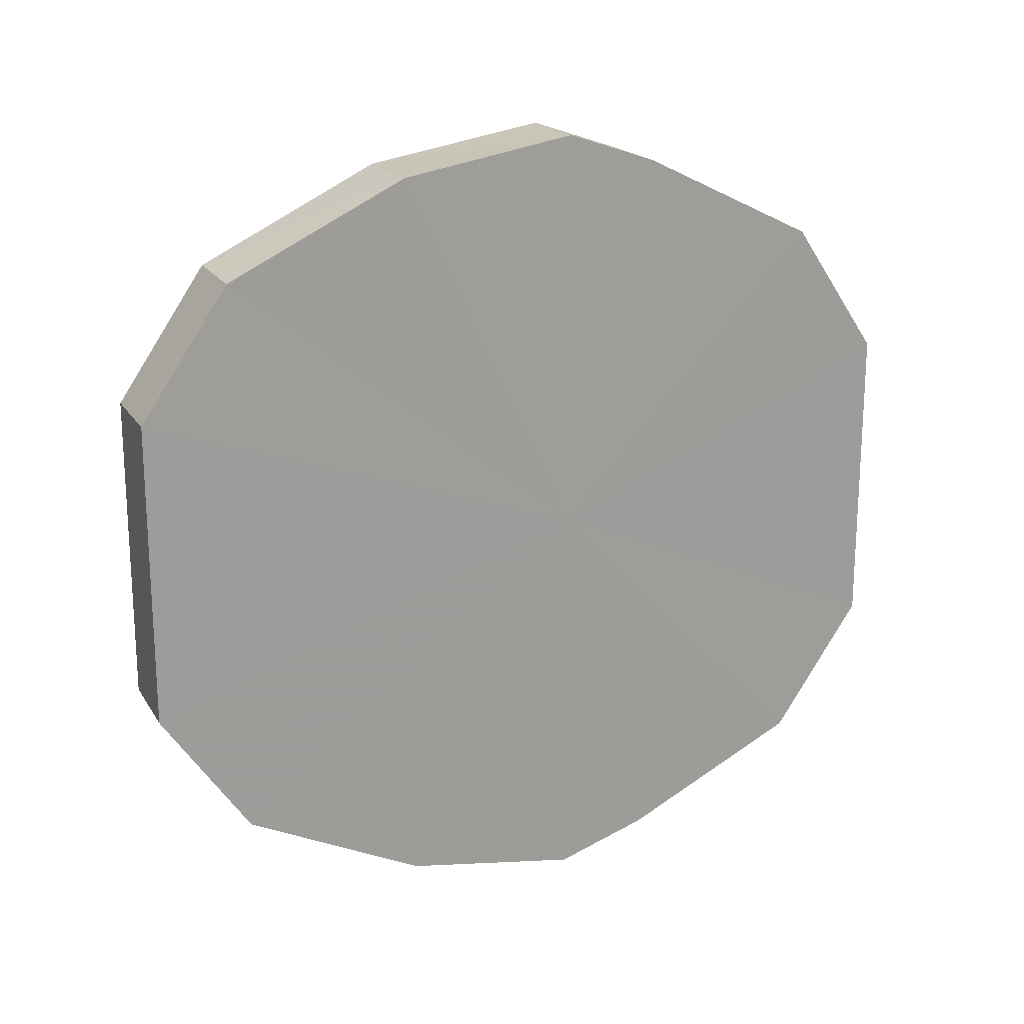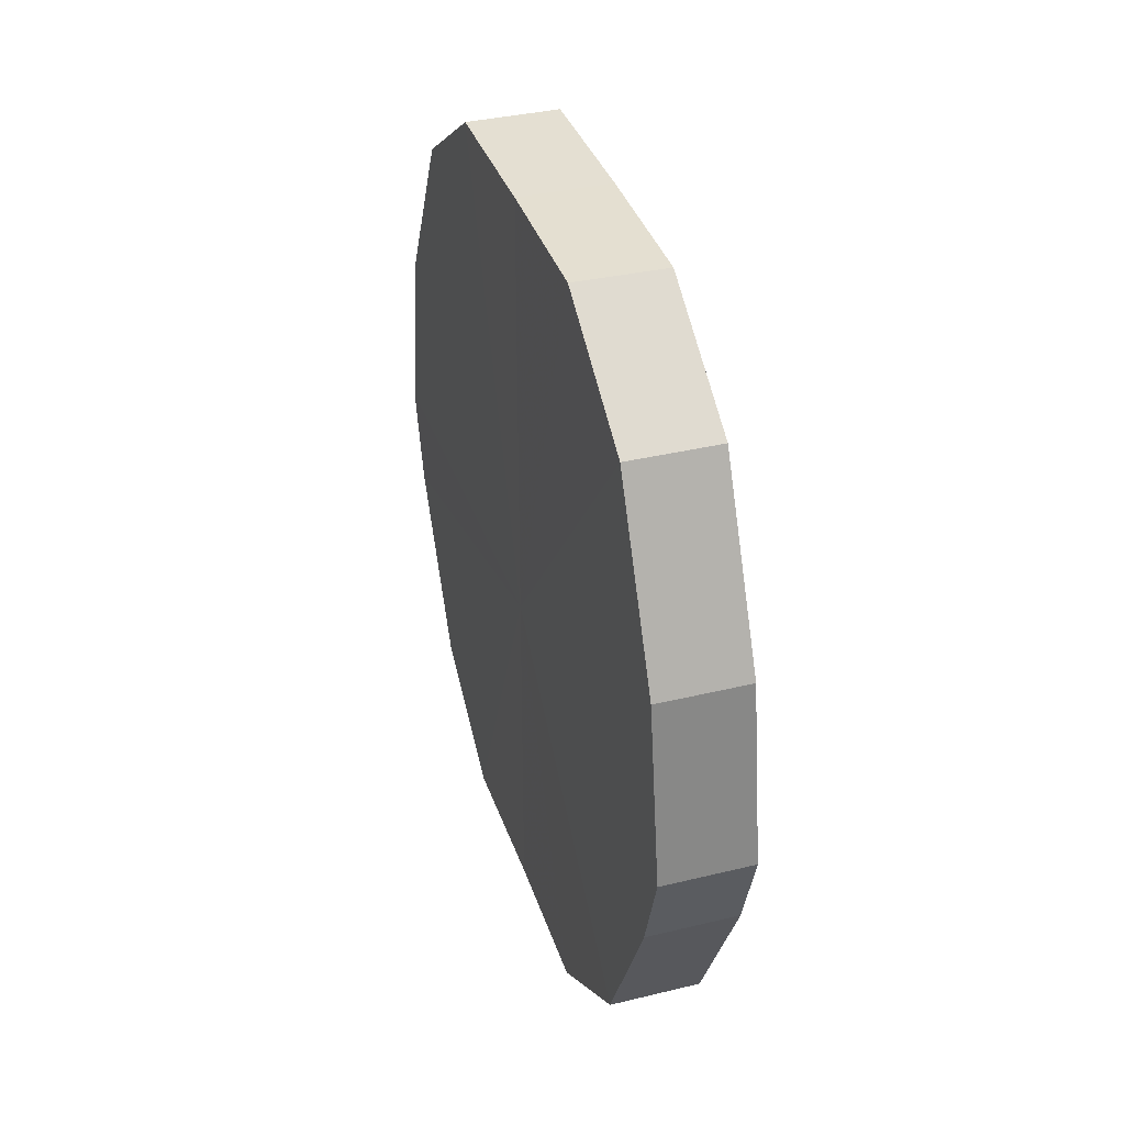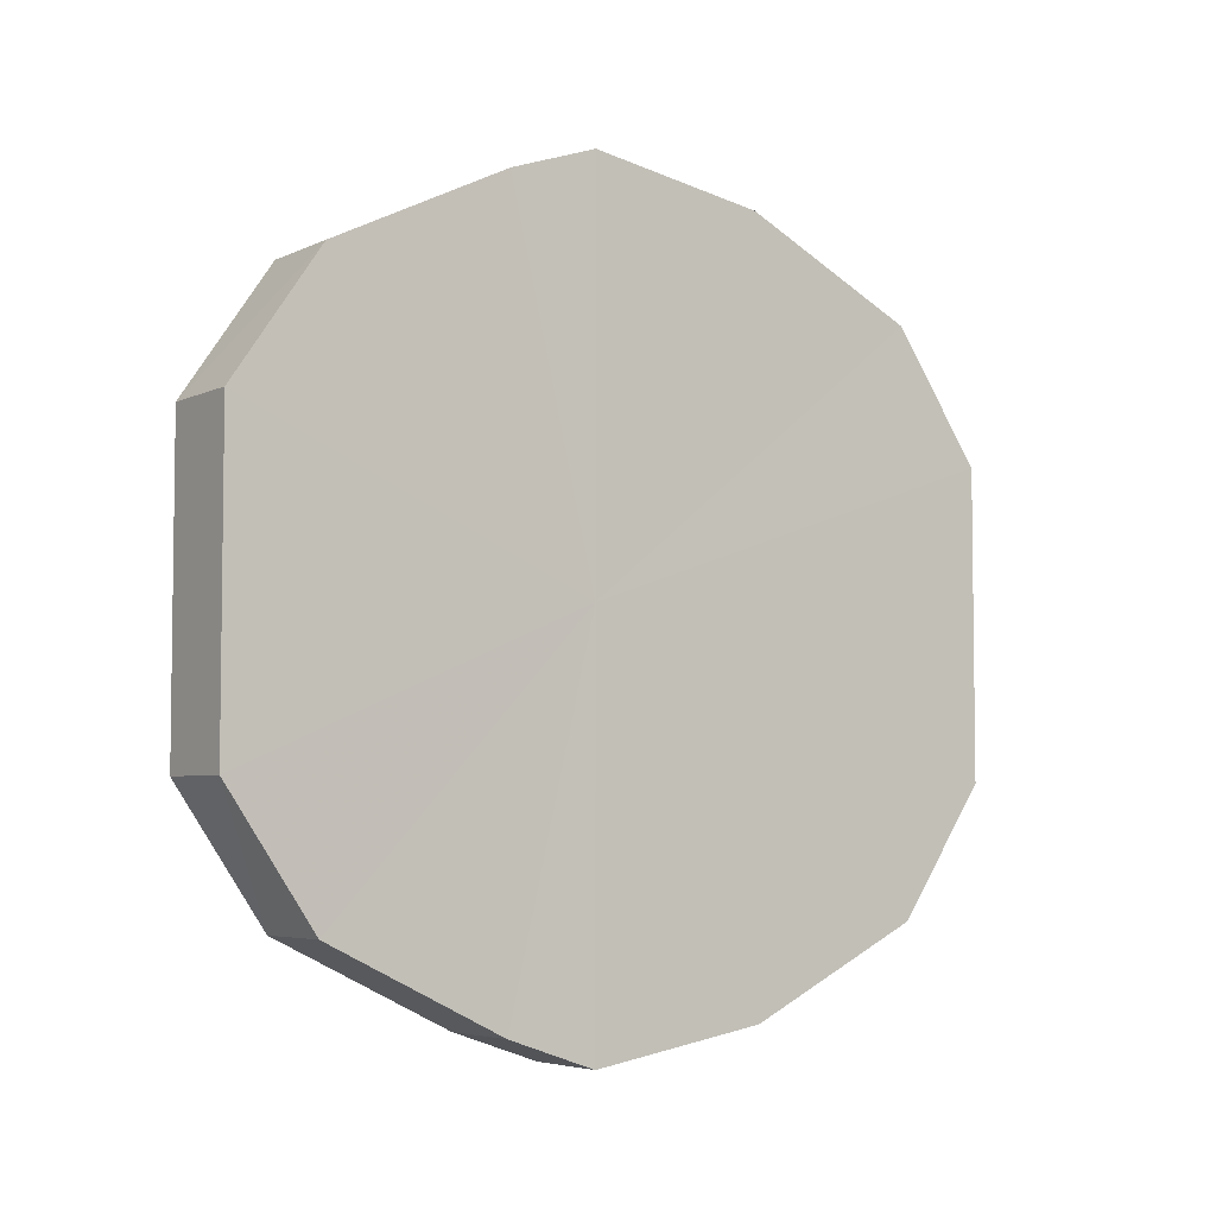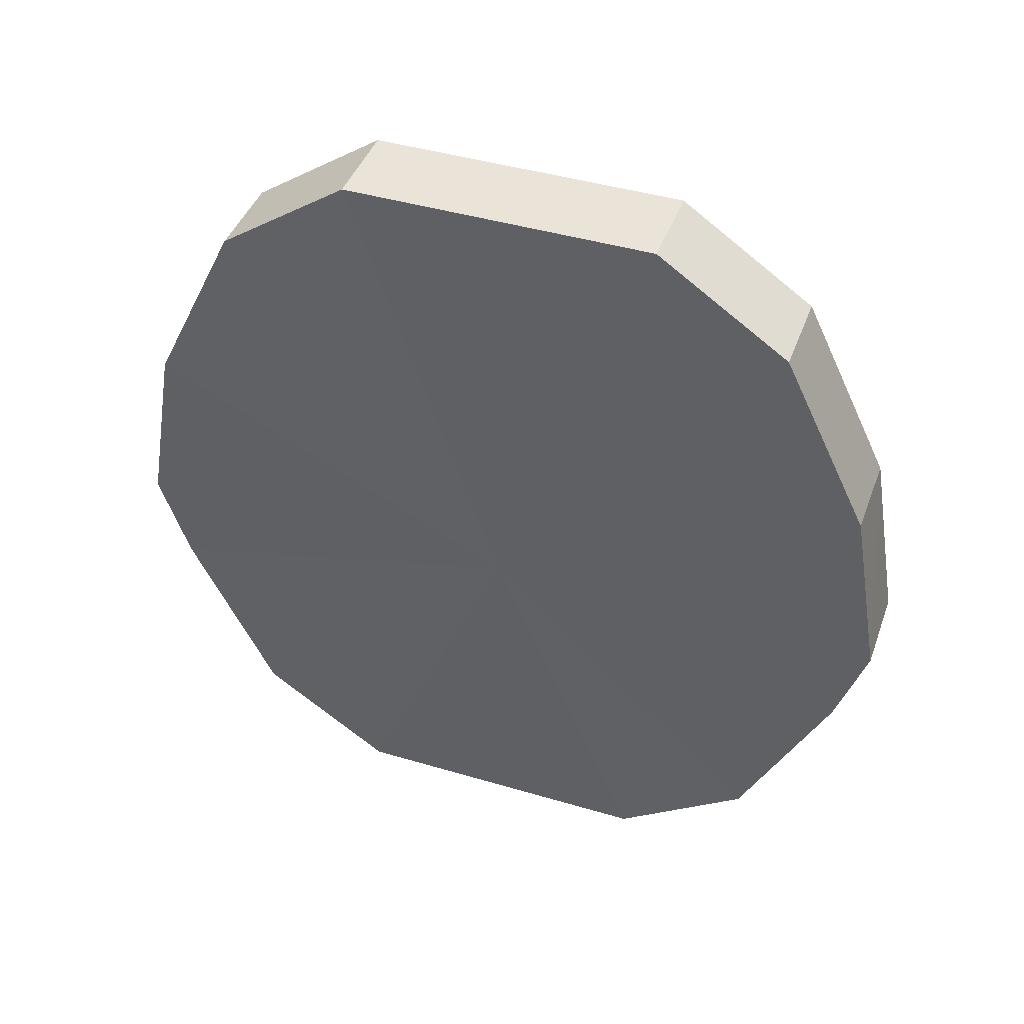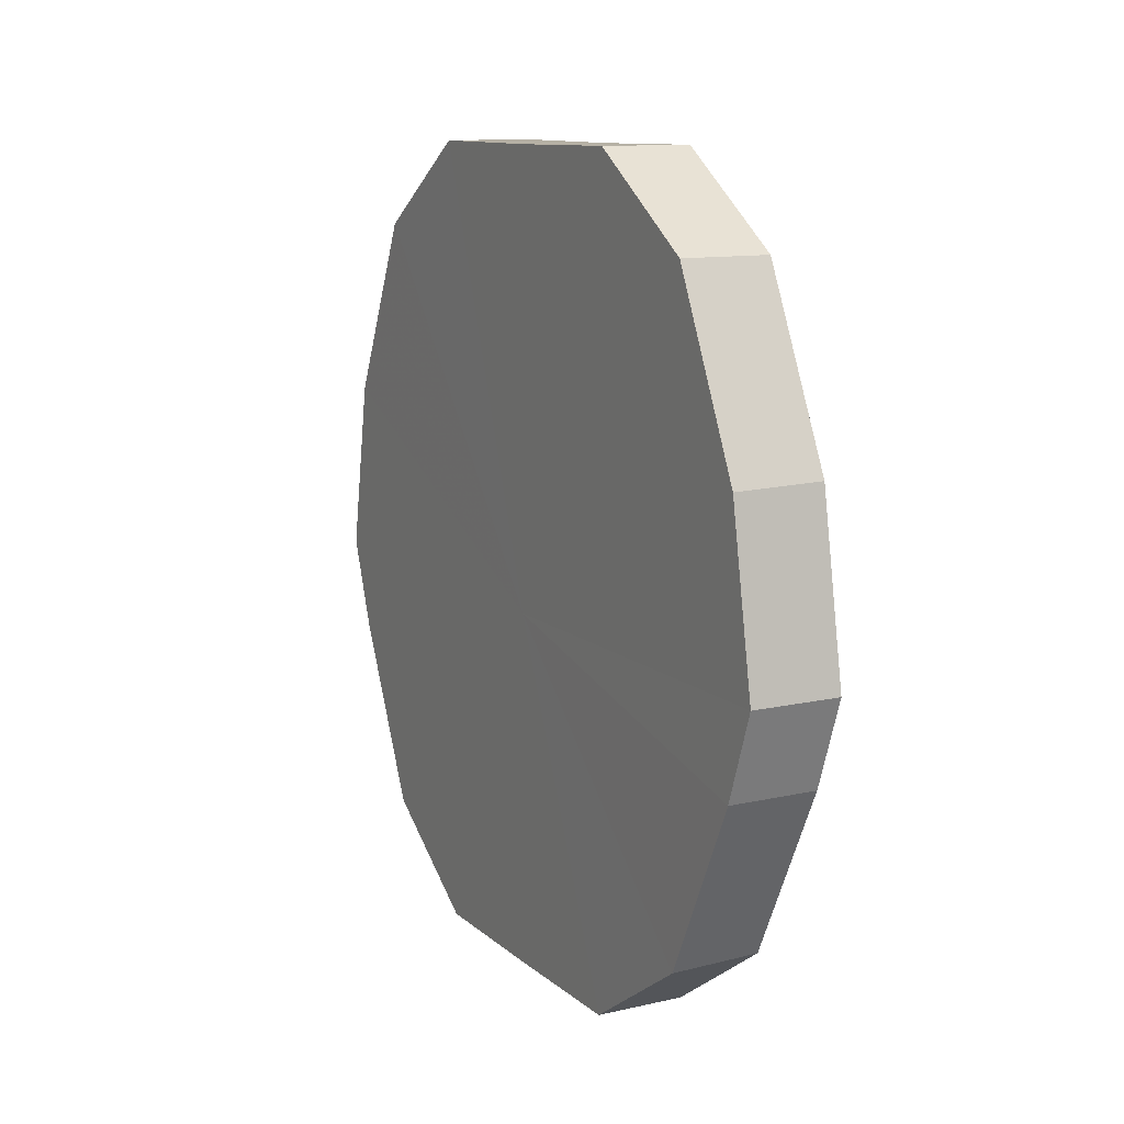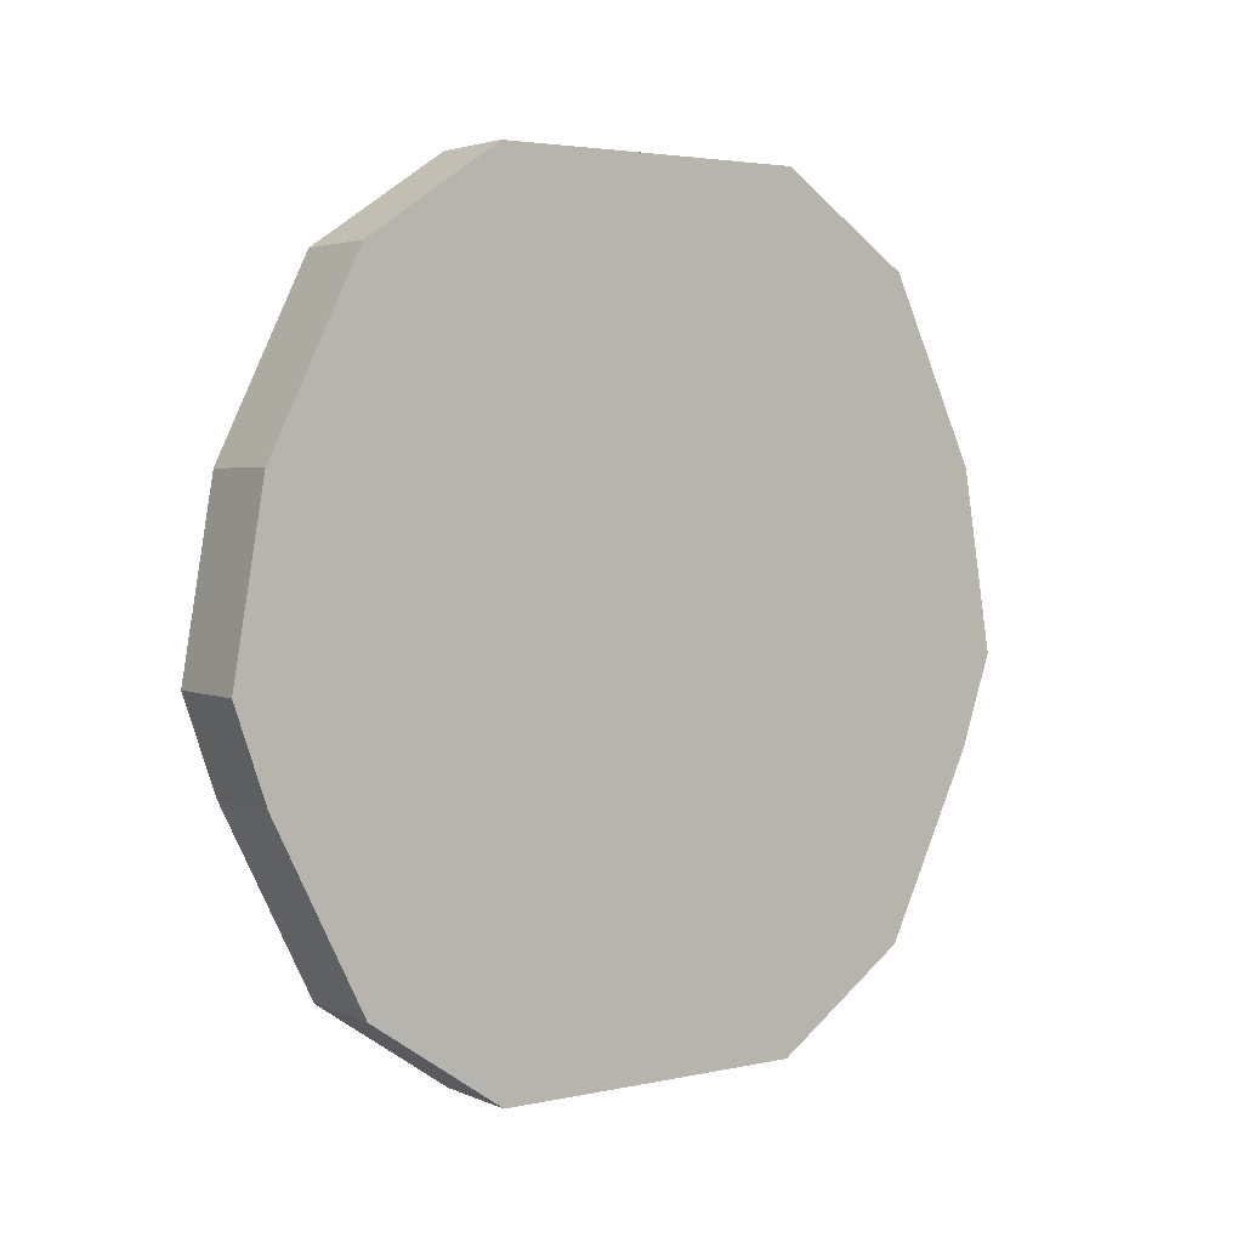
<metadata>
{"format":"obj","ext":"obj","renderer":"f3d","projection":"perspective","resolution":1024,"background":"white","views":[{"elev":19.1,"azim":-113.2,"up":"+Z"},{"elev":36.9,"azim":-17.7,"up":"+Y"},{"elev":-4.9,"azim":55.3,"up":"+Z"},{"elev":42.8,"azim":109.5,"up":"+Y"},{"elev":11.8,"azim":-28.4,"up":"+Y"},{"elev":3.5,"azim":54.0,"up":"+Y"}]}
</metadata>
<code>
o 25062
v 2169 1869 19.69
v 2169 1869 19.71
v 2169 1869 19.69
v 2169 1869 19.72
v 2169 1869 19.71
v 2169 1869 19.67
v 2169 1869 19.67
v 2169 1869 19.73
v 2169 1869 19.72
v 2169 1869 19.66
v 2169 1869 19.66
v 2169 1869 19.74
v 2169 1869 19.73
v 2169 1869 19.65
v 2169 1869 19.65
v 2169 1869 19.73
v 2169 1869 19.74
v 2169 1869 19.65
v 2169 1869 19.65
v 2169 1869 19.72
v 2169 1869 19.73
v 2169 1869 19.65
v 2169 1869 19.65
v 2169 1869 19.71
v 2169 1869 19.72
v 2169 1869 19.66
v 2169 1869 19.66
v 2169 1869 19.69
v 2169 1869 19.71
v 2169 1869 19.67
v 2169 1869 19.67
v 2169 1869 19.69
v 2169 1869 19.69
v 2169 1869 19.71
v 2169 1869 19.71
v 2169 1869 19.72
v 2169 1869 19.72
v 2169 1869 19.67
v 2169 1869 19.69
v 2169 1869 19.66
v 2169 1869 19.67
v 2169 1869 19.73
v 2169 1869 19.73
v 2169 1869 19.65
v 2169 1869 19.66
v 2169 1869 19.65
v 2169 1869 19.65
v 2169 1869 19.74
v 2169 1869 19.74
v 2169 1869 19.65
v 2169 1869 19.65
v 2169 1869 19.66
v 2169 1869 19.65
v 2169 1869 19.73
v 2169 1869 19.73
v 2169 1869 19.67
v 2169 1869 19.66
v 2169 1869 19.69
v 2169 1869 19.67
v 2169 1869 19.72
v 2169 1869 19.72
v 2169 1869 19.71
v 2169 1869 19.69
v 2169 1869 19.71
v 2169 1869 19.69
v 2169 1869 19.71
v 2169 1869 19.69
v 2169 1869 19.72
v 2169 1869 19.67
v 2169 1869 19.73
v 2169 1869 19.66
v 2169 1869 19.74
v 2169 1869 19.65
v 2169 1869 19.73
v 2169 1869 19.65
v 2169 1869 19.72
v 2169 1869 19.65
v 2169 1869 19.71
v 2169 1869 19.66
v 2169 1869 19.69
v 2169 1869 19.67
v 2169 1869 19.69
v 2169 1869 19.69
v 2169 1869 19.71
v 2169 1869 19.67
v 2169 1869 19.72
v 2169 1869 19.66
v 2169 1869 19.73
v 2169 1869 19.65
v 2169 1869 19.74
v 2169 1869 19.65
v 2169 1869 19.73
v 2169 1869 19.65
v 2169 1869 19.72
v 2169 1869 19.66
v 2169 1869 19.71
v 2169 1869 19.67
v 2169 1869 19.69
f 1 2 3
f 2 4 5
f 6 1 7
f 4 8 9
f 10 6 11
f 8 12 13
f 14 10 15
f 12 16 17
f 18 14 19
f 16 20 21
f 22 18 23
f 20 24 25
f 26 22 27
f 24 28 29
f 30 26 31
f 28 30 32
f 33 34 35
f 35 36 37
f 38 39 33
f 40 41 38
f 37 42 43
f 44 45 40
f 46 47 44
f 43 48 49
f 50 51 46
f 52 53 50
f 49 54 55
f 56 57 52
f 58 59 56
f 55 60 61
f 62 63 58
f 61 64 62
f 65 66 67
f 65 68 66
f 65 67 69
f 65 70 68
f 65 69 71
f 65 72 70
f 65 71 73
f 65 74 72
f 65 73 75
f 65 76 74
f 65 75 77
f 65 78 76
f 65 77 79
f 65 80 78
f 65 79 81
f 65 81 80
f 82 83 84
f 82 85 83
f 82 84 86
f 82 87 85
f 82 86 88
f 82 89 87
f 82 88 90
f 82 91 89
f 82 90 92
f 82 93 91
f 82 92 94
f 82 95 93
f 82 94 96
f 82 97 95
f 82 96 98
f 82 98 97

</code>
